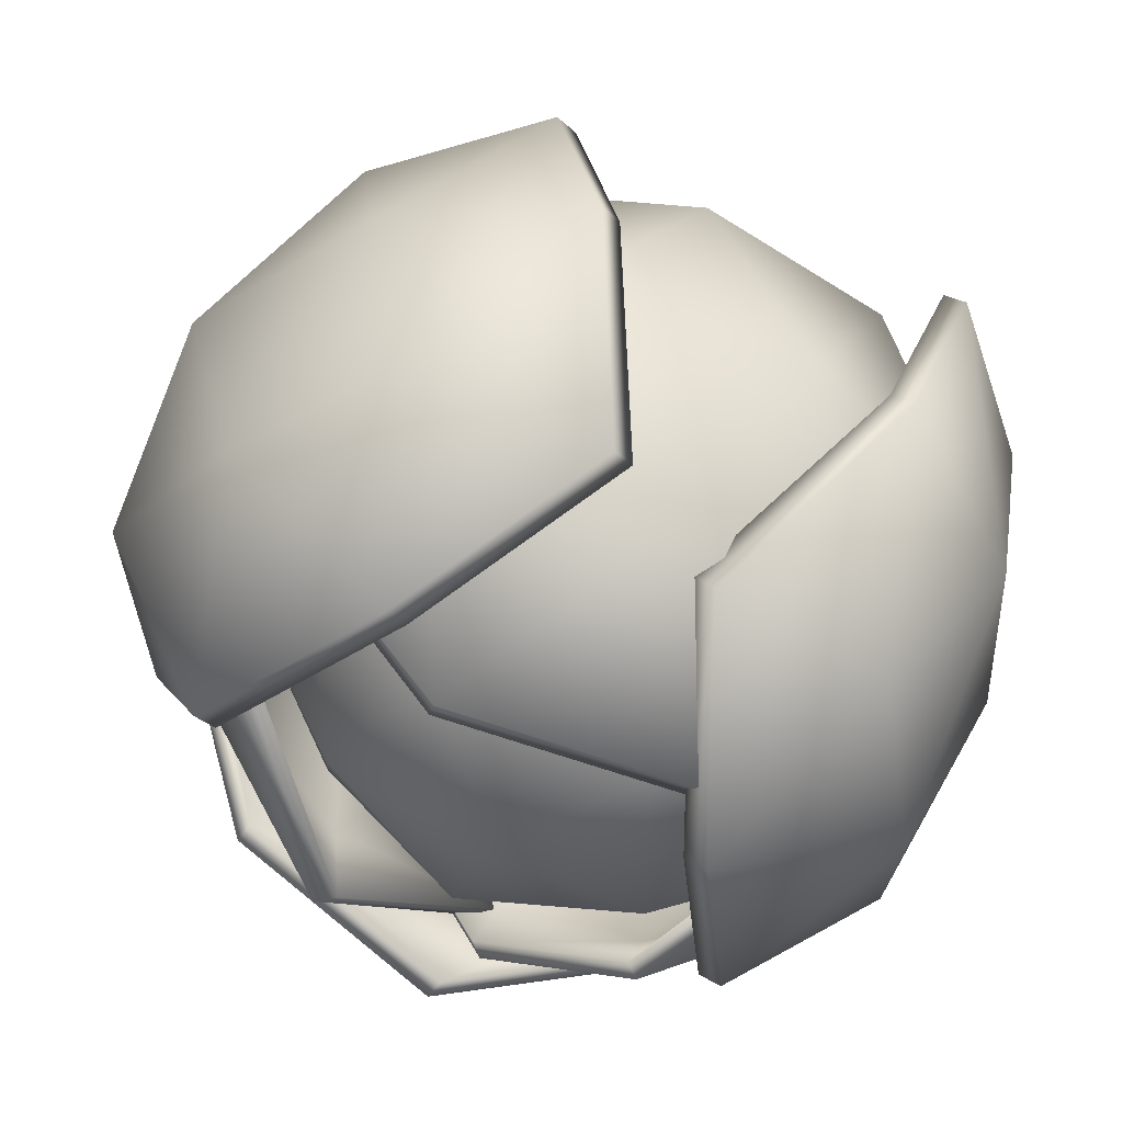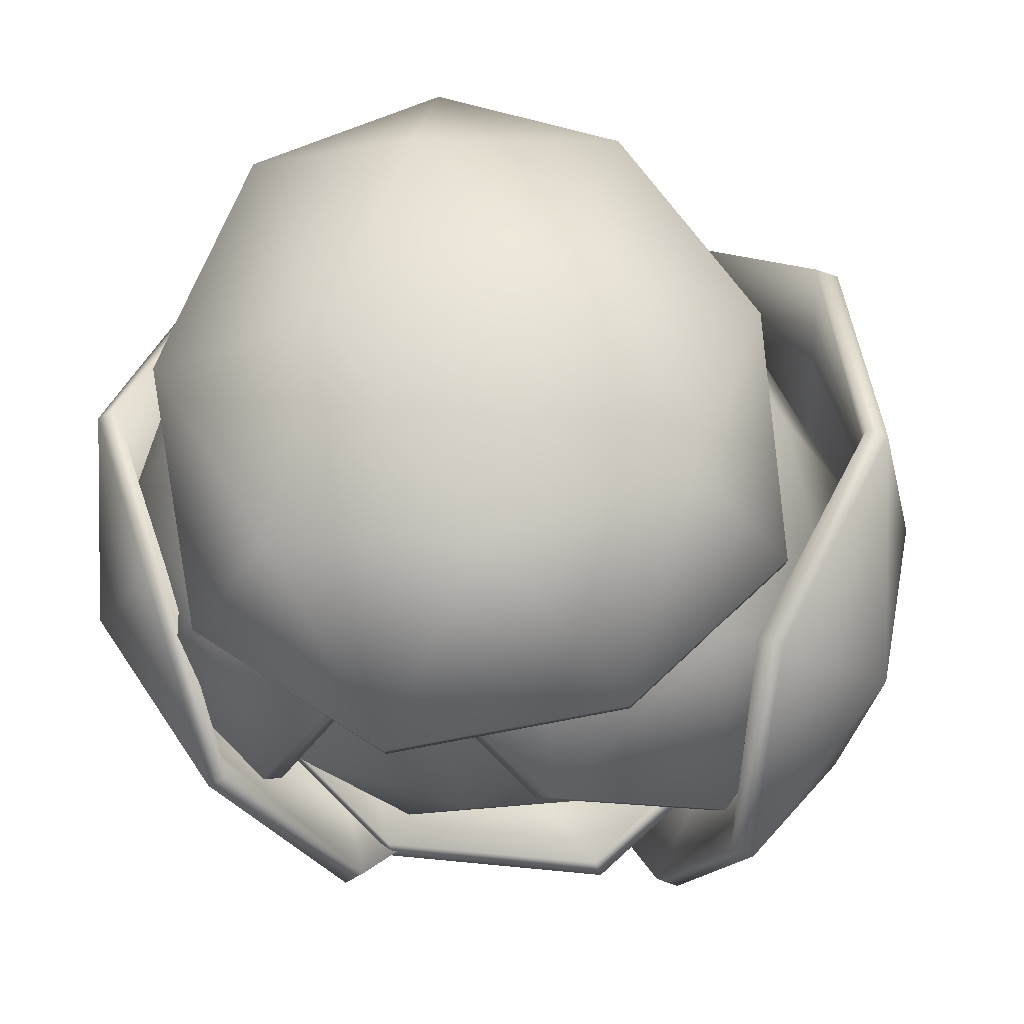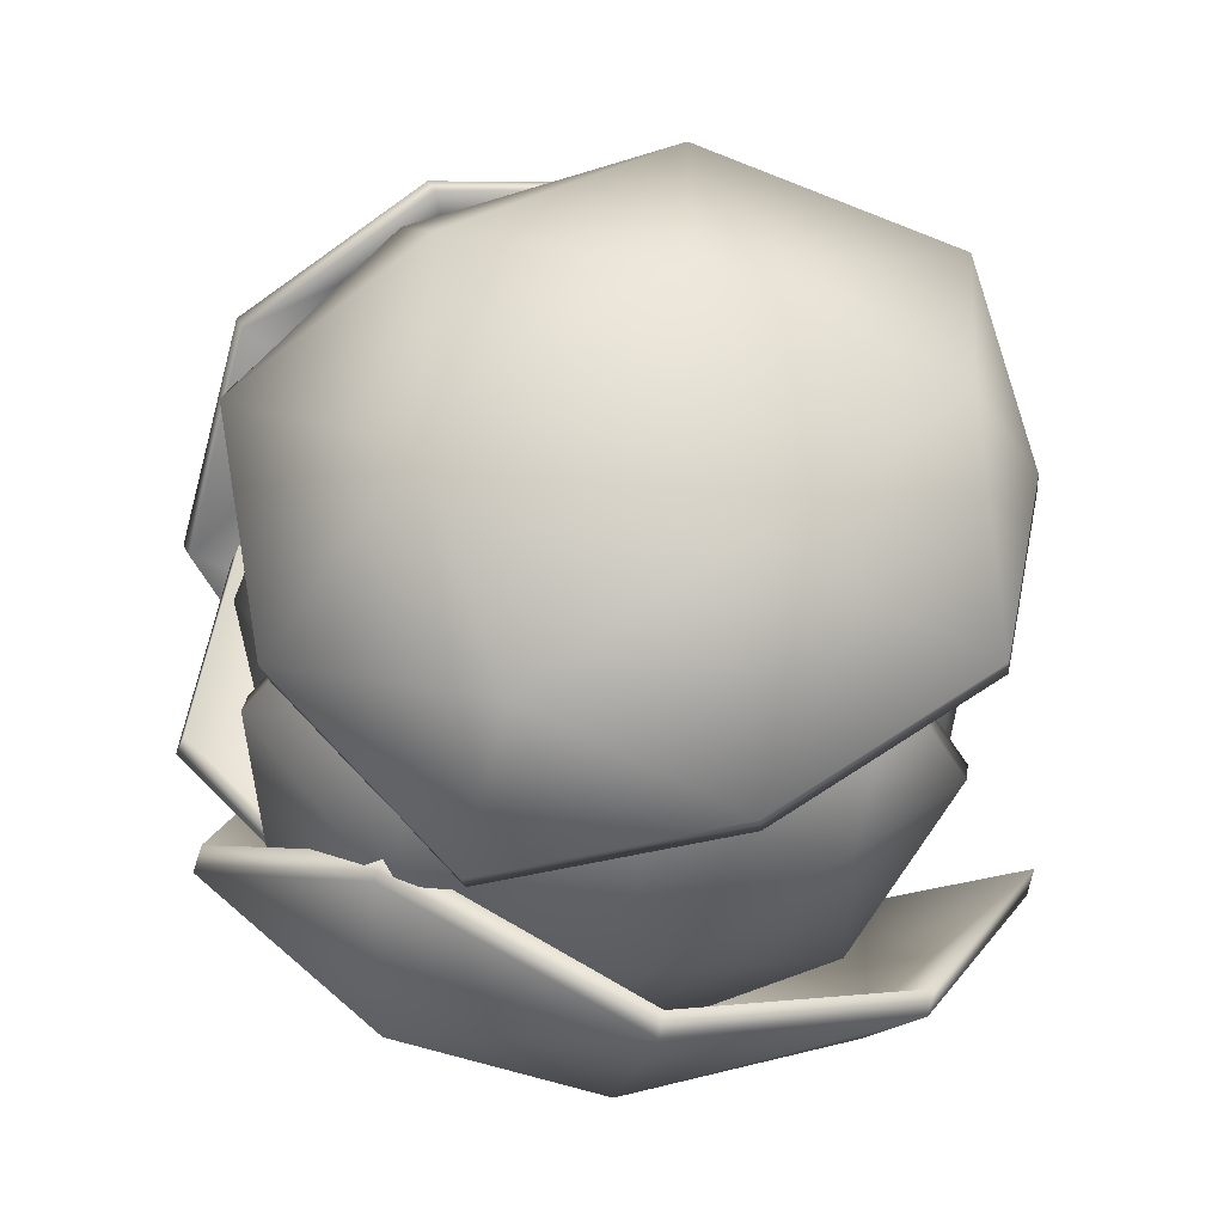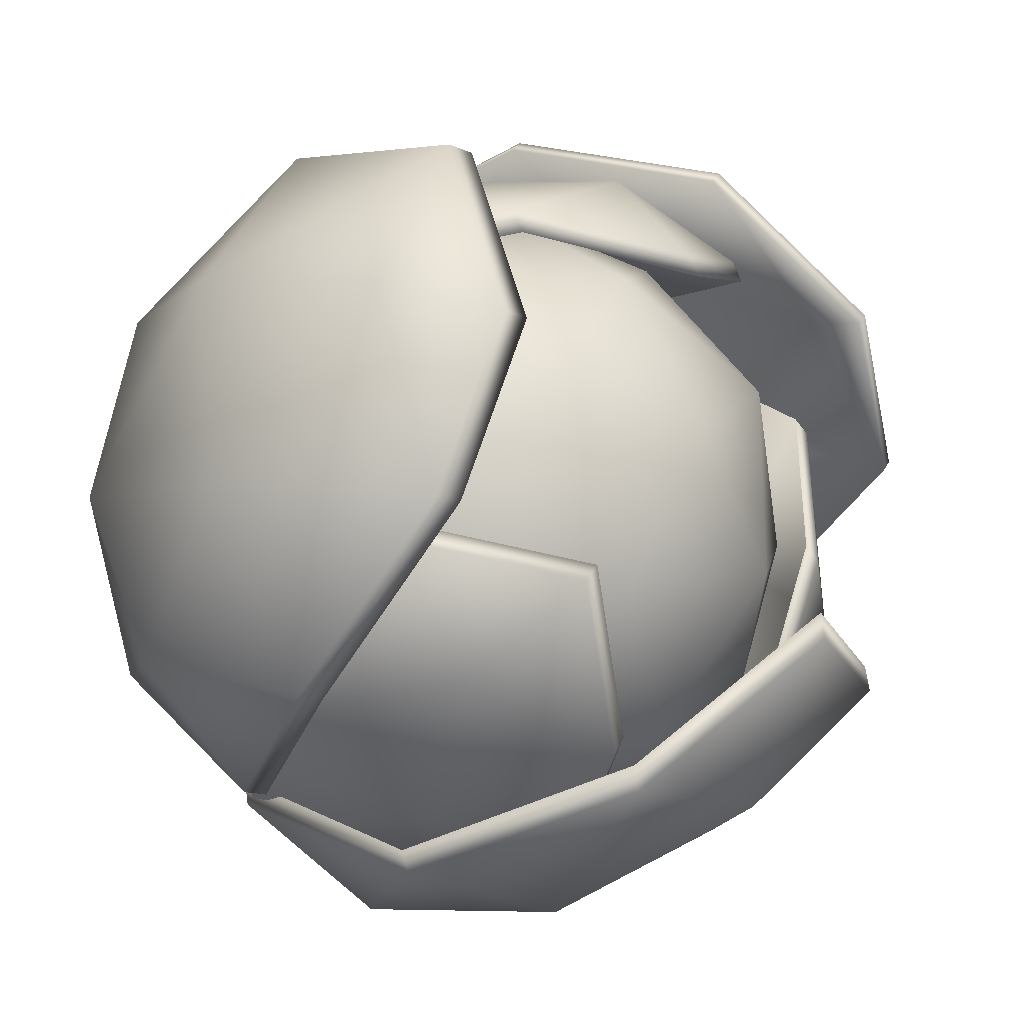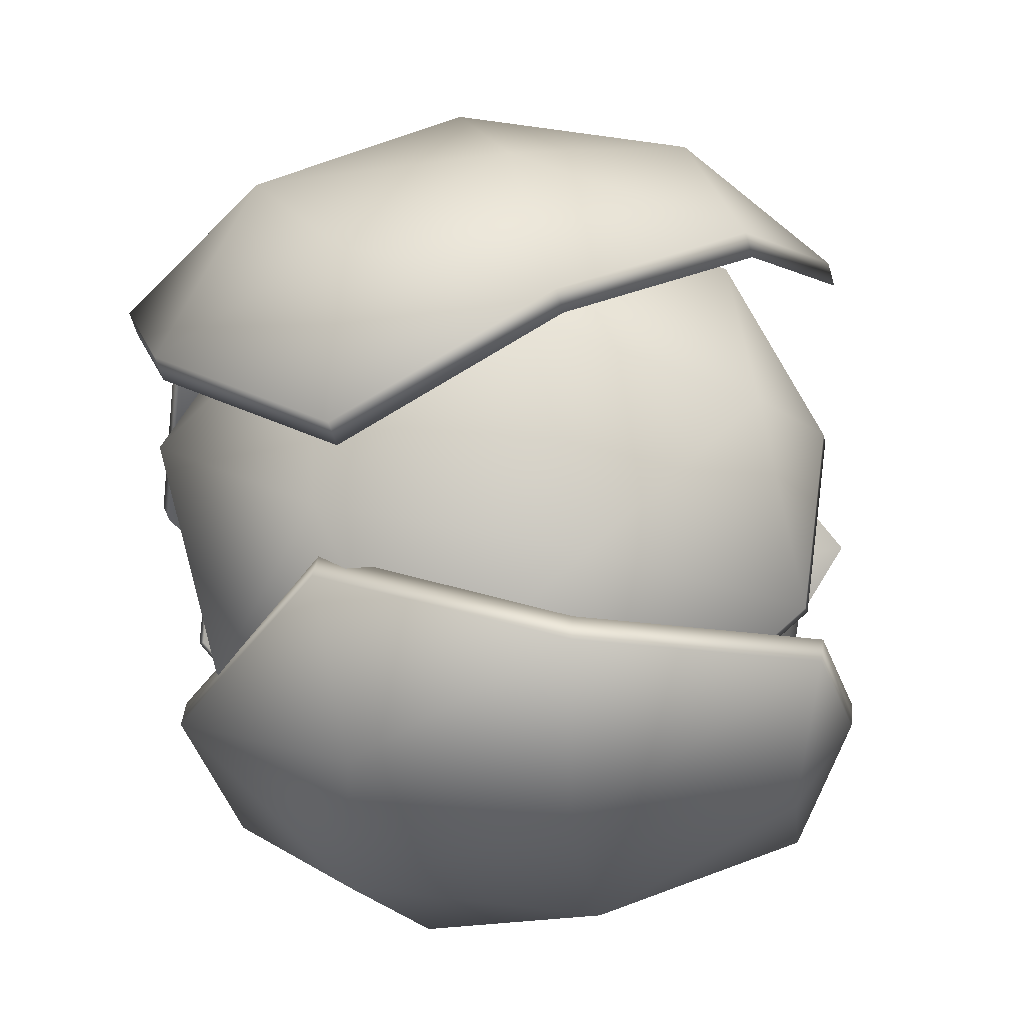
<metadata>
{"format":"obj","ext":"obj","renderer":"f3d","projection":"perspective","resolution":1024,"background":"white","views":[{"elev":47.9,"azim":18.8,"up":"+Z"},{"elev":-26.1,"azim":-148.3,"up":"+Y"},{"elev":-21.9,"azim":82.7,"up":"+Z"},{"elev":-22.8,"azim":137.6,"up":"+Z"},{"elev":58.6,"azim":84.3,"up":"+Z"}]}
</metadata>
<code>
o Cabbage1
v 0 -0.01382 0
v 0.08334 0.04984 0.06055
v -0.03183 0.04984 0.09797
v -0.103 0.04985 0
v -0.03183 0.04984 -0.09797
v 0.08334 0.04984 -0.06055
v 0.03183 0.1529 0.09797
v -0.08334 0.1529 0.06055
v -0.08334 0.1529 -0.06055
v 0.03183 0.1529 -0.09797
v 0.103 0.1529 0
v 0 0.2165 0
v -0.01871 0.003381 0.05758
v 0.04898 0.003381 0.03559
v 0.03027 0.0408 0.09317
v 0.09797 0.0408 0
v 0.04898 0.003381 -0.03559
v -0.06055 0.003382 0
v -0.07926 0.0408 0.05758
v -0.01871 0.003381 -0.05758
v -0.07926 0.0408 -0.05758
v 0.03027 0.0408 -0.09317
v 0.1095 0.1013 0.03559
v 0.1095 0.1013 -0.03559
v 0 0.1013 0.1152
v 0.06769 0.1013 0.09317
v -0.1095 0.1013 0.03559
v -0.06769 0.1013 0.09317
v -0.06769 0.1013 -0.09317
v -0.1095 0.1013 -0.03559
v 0.06769 0.1013 -0.09317
v 0 0.1013 -0.1152
v 0.07926 0.1619 0.05758
v -0.03027 0.1619 0.09317
v -0.09797 0.1619 0
v -0.03027 0.1619 -0.09317
v 0.07926 0.1619 -0.05758
v 0.01871 0.1993 0.05758
v 0.06055 0.1993 0
v -0.04898 0.1993 0.03559
v -0.04898 0.1993 -0.03559
v 0.01871 0.1993 -0.05758
v 0.09695 0.06163 0.07092
v -0.03667 0.0388 0.1158
v 0.00714 0.1885 0.09803
v -0.01448 -0.01791 0.06719
v 0.06342 -0.003637 0.04266
v 0.0363 0.03364 0.1029
v 0.1114 0.05434 0.0126
v -0.08365 0.03389 0.07548
v 0.1162 0.1314 0.0493
v -0.01288 0.111 0.1303
v 0.06246 0.1236 0.103
v -0.08284 0.1136 0.117
v 0.06702 0.1987 0.05866
v -0.05571 0.1869 0.08823
v -0.001147 0.216 0.05921
v 0.0662 -0.005756 0.05043
v 0.09943 0.06013 0.07925
v 0.03887 0.0331 0.1112
v -0.03405 0.03752 0.124
v 0.1144 0.0522 0.02013
v 0.1188 0.1296 0.05702
v -0.009725 0.109 0.1385
v 0.06544 0.1214 0.1112
v 0.009326 0.1866 0.1061
v 0.06993 0.1967 0.06693
v 0.000951 0.2141 0.06746
v -0.01202 -0.02012 0.07524
v -0.08127 0.03096 0.0837
v -0.08004 0.1125 0.1249
v -0.05356 0.1849 0.09637
v -0.115 0.052 0.05924
v -0.07238 0.02916 -0.07514
v -0.09451 0.1818 -0.033
v -0.04623 -0.02754 -0.02854
v -0.07238 -0.01327 0.04884
v -0.105 0.024 -0.008588
v -0.07644 0.0447 0.1053
v -0.01211 0.02425 -0.08927
v -0.1089 0.1218 0.08757
v -0.09811 0.1014 -0.06446
v -0.1205 0.114 0.01245
v -0.04613 0.104 -0.1131
v -0.08689 0.1835 0.04186
v -0.0547 0.1887 -0.0826
v -0.05746 0.2111 -0.02595
v -0.08029 -0.01539 0.04649
v -0.1232 0.05049 0.05632
v -0.1132 0.02346 -0.01143
v -0.08052 0.02788 -0.07784
v -0.08425 0.04256 0.1033
v -0.1166 0.1199 0.08506
v -0.1066 0.09933 -0.06675
v -0.1289 0.1118 0.01005
v -0.1023 0.1799 -0.03602
v -0.09528 0.1815 0.03933
v -0.06535 0.2092 -0.02912
v -0.05417 -0.02975 -0.0313
v -0.02015 0.02133 -0.0922
v -0.05411 0.1029 -0.1155
v -0.06254 0.1868 -0.08567
v -0.01444 0.0577 -0.1167
v 0.08908 0.03878 -0.06262
v 0.05788 0.1652 -0.08673
v 0.04729 -0.008205 -0.04798
v -0.01209 0.003621 -0.08045
v 0.03947 0.03451 -0.09881
v -0.05761 0.05166 -0.0919
v 0.09195 0.03472 -0.0114
v -0.03843 0.1155 -0.1158
v 0.08407 0.09865 -0.08515
v 0.02454 0.1091 -0.1145
v 0.1163 0.1008 -0.03572
v -0.002 0.1738 -0.09978
v 0.09263 0.171 -0.04711
v 0.03847 0.2034 -0.05656
v -0.009032 0.001865 -0.08657
v -0.01088 0.05646 -0.123
v 0.04298 0.03406 -0.1051
v 0.09245 0.03772 -0.06886
v -0.0548 0.04989 -0.09798
v -0.03527 0.114 -0.1218
v 0.08716 0.09692 -0.09173
v 0.0277 0.1072 -0.121
v 0.06147 0.1637 -0.09269
v 0.001271 0.1721 -0.1063
v 0.04219 0.2019 -0.06255
v 0.05069 -0.01004 -0.05406
v 0.09549 0.03229 -0.01754
v 0.1194 0.09985 -0.0419
v 0.09626 0.1694 -0.05307
v 0.1081 0.06139 -0.07231
v 0.1048 0.03856 0.06861
v 0.1143 0.1912 0.02197
v 0.06666 -0.01815 0.03119
v 0.0701 -0.003878 -0.05041
v 0.1175 0.0334 -0.004408
v 0.05819 0.0541 -0.1058
v 0.05091 0.03365 0.09905
v 0.09433 0.1312 -0.09781
v 0.1265 0.1108 0.05116
v 0.1265 0.1234 -0.02896
v 0.09024 0.1134 0.1124
v 0.0964 0.2015 -0.04981
v 0.08992 0.1981 0.08073
v 0.08206 0.2168 0.01392
v 0.07835 -0.005998 -0.05037
v 0.1168 0.05989 -0.07181
v 0.1262 0.03286 -0.003983
v 0.1134 0.03727 0.06893
v 0.06627 0.05196 -0.106
v 0.1025 0.1293 -0.09757
v 0.1353 0.1087 0.05099
v 0.1352 0.1211 -0.02898
v 0.1226 0.1893 0.02267
v 0.1052 0.1994 -0.04973
v 0.09053 0.215 0.01476
v 0.07506 -0.02036 0.03162
v 0.05944 0.03072 0.09961
v 0.09857 0.1123 0.1125
v 0.09831 0.1962 0.08147
v -0.02877 0.04995 0.1466
v -0.1342 0.02711 0.05296
v -0.1047 0.1797 0.09032
v -0.08096 -0.0296 0.04804
v -0.02093 -0.01532 0.1034
v -0.08666 0.02195 0.1098
v 0.02903 0.04265 0.1301
v -0.1226 0.0222 -0.007841
v -0.000416 0.1197 0.1525
v -0.1349 0.09936 0.08081
v -0.07377 0.1119 0.1326
v -0.1582 0.1019 0.01352
v -0.03838 0.19 0.1231
v -0.1338 0.1867 0.03377
v -0.06965 0.2306 0.05891
v -0.02629 -0.01744 0.1097
v -0.03476 0.04844 0.1529
v -0.09261 0.02141 0.1162
v -0.1399 0.02583 0.0593
v 0.02396 0.04051 0.1364
v -0.005856 0.1179 0.1586
v -0.1404 0.09727 0.08762
v -0.07936 0.1097 0.1392
v -0.1106 0.1778 0.09625
v -0.04411 0.188 0.1297
v -0.07576 0.2288 0.06483
v -0.08672 -0.0318 0.05417
v -0.1285 0.01928 -0.001691
v -0.1636 0.1008 0.01985
v -0.1398 0.1847 0.03969
v -0.1253 0.05973 -0.05688
v -0.002058 0.0369 -0.1254
v -0.04707 0.1895 -0.1099
v -0.01502 -0.01981 -0.07353
v -0.08714 -0.005538 -0.0352
v -0.07145 0.03174 -0.09936
v -0.1289 0.05244 0.003104
v 0.05148 0.03199 -0.0943
v -0.1403 0.1295 -0.0321
v -0.0281 0.1091 -0.1353
v -0.0972 0.1217 -0.09472
v 0.04311 0.1117 -0.135
v -0.09993 0.1998 -0.05819
v 0.01593 0.1964 -0.1187
v -0.02902 0.2404 -0.06645
v -0.09128 -0.007657 -0.04234
v -0.1292 0.05822 -0.06462
v -0.07549 0.0312 -0.1071
v -0.006122 0.03562 -0.1329
v -0.1331 0.05029 -0.00376
v -0.1442 0.1277 -0.03923
v -0.03269 0.1071 -0.1427
v -0.1016 0.1195 -0.1022
v -0.05069 0.1876 -0.1175
v -0.1043 0.1978 -0.06578
v -0.03258 0.2386 -0.07417
v -0.0189 -0.02202 -0.08099
v 0.04764 0.02906 -0.1019
v 0.03893 0.1106 -0.1422
v 0.01232 0.1945 -0.1263
f 1 14 13
f 2 14 16
f 1 13 18
f 1 18 20
f 1 20 17
f 2 16 23
f 3 15 25
f 4 19 27
f 5 21 29
f 6 22 31
f 2 23 26
f 3 25 28
f 4 27 30
f 5 29 32
f 6 31 24
f 7 33 38
f 8 34 40
f 9 35 41
f 10 36 42
f 11 37 39
f 39 42 12
f 39 37 42
f 37 10 42
f 42 41 12
f 42 36 41
f 36 9 41
f 41 40 12
f 41 35 40
f 35 8 40
f 40 38 12
f 40 34 38
f 34 7 38
f 38 39 12
f 38 33 39
f 33 11 39
f 24 37 11
f 24 31 37
f 31 10 37
f 32 36 10
f 32 29 36
f 29 9 36
f 30 35 9
f 30 27 35
f 27 8 35
f 28 34 8
f 28 25 34
f 25 7 34
f 26 33 7
f 26 23 33
f 23 11 33
f 31 32 10
f 31 22 32
f 22 5 32
f 29 30 9
f 29 21 30
f 21 4 30
f 27 28 8
f 27 19 28
f 19 3 28
f 25 26 7
f 25 15 26
f 15 2 26
f 23 24 11
f 23 16 24
f 16 6 24
f 17 22 6
f 17 20 22
f 20 5 22
f 20 21 5
f 20 18 21
f 18 4 21
f 18 19 4
f 18 13 19
f 13 3 19
f 16 17 6
f 16 14 17
f 14 1 17
f 13 15 3
f 13 14 15
f 14 2 15
f 43 49 47
f 43 51 49
f 44 52 48
f 43 53 51
f 44 54 52
f 45 57 55
f 56 57 45
f 54 56 52
f 52 56 45
f 53 45 55
f 53 55 51
f 50 54 44
f 52 45 53
f 52 53 48
f 48 53 43
f 46 50 44
f 46 44 48
f 46 48 47
f 47 48 43
f 59 58 62
f 59 62 63
f 61 60 64
f 59 63 65
f 61 64 71
f 66 67 68
f 72 66 68
f 71 64 72
f 64 66 72
f 65 67 66
f 65 63 67
f 70 61 71
f 64 65 66
f 64 60 65
f 60 59 65
f 69 61 70
f 69 60 61
f 69 58 60
f 58 59 60
f 51 62 49
f 54 72 56
f 46 58 69
f 46 70 50
f 56 68 57
f 51 67 63
f 47 62 58
f 55 68 67
f 54 70 71
f 73 79 77
f 73 81 79
f 74 82 78
f 73 83 81
f 74 84 82
f 75 87 85
f 86 87 75
f 84 86 82
f 82 86 75
f 83 75 85
f 83 85 81
f 80 84 74
f 82 75 83
f 82 83 78
f 78 83 73
f 76 80 74
f 76 74 78
f 76 78 77
f 77 78 73
f 89 88 92
f 89 92 93
f 91 90 94
f 89 93 95
f 91 94 101
f 96 97 98
f 102 96 98
f 101 94 102
f 94 96 102
f 95 97 96
f 95 93 97
f 100 91 101
f 94 95 96
f 94 90 95
f 90 89 95
f 99 91 100
f 99 90 91
f 99 88 90
f 88 89 90
f 81 92 79
f 84 102 86
f 76 88 99
f 76 100 80
f 86 98 87
f 81 97 93
f 77 92 88
f 85 98 97
f 84 100 101
f 103 109 107
f 103 111 109
f 104 112 108
f 103 113 111
f 104 114 112
f 105 117 115
f 116 117 105
f 114 116 112
f 112 116 105
f 113 105 115
f 113 115 111
f 110 114 104
f 112 105 113
f 112 113 108
f 108 113 103
f 106 110 104
f 106 104 108
f 106 108 107
f 107 108 103
f 119 118 122
f 119 122 123
f 121 120 124
f 119 123 125
f 121 124 131
f 126 127 128
f 132 126 128
f 131 124 132
f 124 126 132
f 125 127 126
f 125 123 127
f 130 121 131
f 124 125 126
f 124 120 125
f 120 119 125
f 129 121 130
f 129 120 121
f 129 118 120
f 118 119 120
f 111 122 109
f 114 132 116
f 106 118 129
f 106 130 110
f 116 128 117
f 111 127 123
f 107 122 118
f 115 128 127
f 114 130 131
f 133 139 137
f 133 141 139
f 134 142 138
f 133 143 141
f 134 144 142
f 135 147 145
f 146 147 135
f 144 146 142
f 142 146 135
f 143 135 145
f 143 145 141
f 140 144 134
f 142 135 143
f 142 143 138
f 138 143 133
f 136 140 134
f 136 134 138
f 136 138 137
f 137 138 133
f 149 148 152
f 149 152 153
f 151 150 154
f 149 153 155
f 151 154 161
f 156 157 158
f 162 156 158
f 161 154 162
f 154 156 162
f 155 157 156
f 155 153 157
f 160 151 161
f 154 155 156
f 154 150 155
f 150 149 155
f 159 151 160
f 159 150 151
f 159 148 150
f 148 149 150
f 141 152 139
f 144 162 146
f 136 148 159
f 136 160 140
f 146 158 147
f 141 157 153
f 137 152 148
f 145 158 157
f 144 160 161
f 163 169 167
f 163 171 169
f 164 172 168
f 163 173 171
f 164 174 172
f 165 177 175
f 176 177 165
f 174 176 172
f 172 176 165
f 173 165 175
f 173 175 171
f 170 174 164
f 172 165 173
f 172 173 168
f 168 173 163
f 166 170 164
f 166 164 168
f 166 168 167
f 167 168 163
f 179 178 182
f 179 182 183
f 181 180 184
f 179 183 185
f 181 184 191
f 186 187 188
f 192 186 188
f 191 184 192
f 184 186 192
f 185 187 186
f 185 183 187
f 190 181 191
f 184 185 186
f 184 180 185
f 180 179 185
f 189 181 190
f 189 180 181
f 189 178 180
f 178 179 180
f 171 182 169
f 174 192 176
f 166 178 189
f 166 190 170
f 176 188 177
f 171 187 183
f 167 182 178
f 175 188 187
f 174 190 191
f 193 199 197
f 193 201 199
f 194 202 198
f 193 203 201
f 194 204 202
f 195 207 205
f 206 207 195
f 204 206 202
f 202 206 195
f 203 195 205
f 203 205 201
f 200 204 194
f 202 195 203
f 202 203 198
f 198 203 193
f 196 200 194
f 196 194 198
f 196 198 197
f 197 198 193
f 209 208 212
f 209 212 213
f 211 210 214
f 209 213 215
f 211 214 221
f 216 217 218
f 222 216 218
f 221 214 222
f 214 216 222
f 215 217 216
f 215 213 217
f 220 211 221
f 214 215 216
f 214 210 215
f 210 209 215
f 219 211 220
f 219 210 211
f 219 208 210
f 208 209 210
f 201 212 199
f 204 222 206
f 196 208 219
f 196 220 200
f 206 218 207
f 201 217 213
f 197 212 208
f 205 218 217
f 204 220 221
f 51 63 62
f 54 71 72
f 46 47 58
f 46 69 70
f 56 72 68
f 51 55 67
f 47 49 62
f 55 57 68
f 54 50 70
f 81 93 92
f 84 101 102
f 76 77 88
f 76 99 100
f 86 102 98
f 81 85 97
f 77 79 92
f 85 87 98
f 84 80 100
f 111 123 122
f 114 131 132
f 106 107 118
f 106 129 130
f 116 132 128
f 111 115 127
f 107 109 122
f 115 117 128
f 114 110 130
f 141 153 152
f 144 161 162
f 136 137 148
f 136 159 160
f 146 162 158
f 141 145 157
f 137 139 152
f 145 147 158
f 144 140 160
f 171 183 182
f 174 191 192
f 166 167 178
f 166 189 190
f 176 192 188
f 171 175 187
f 167 169 182
f 175 177 188
f 174 170 190
f 201 213 212
f 204 221 222
f 196 197 208
f 196 219 220
f 206 222 218
f 201 205 217
f 197 199 212
f 205 207 218
f 204 200 220

</code>
